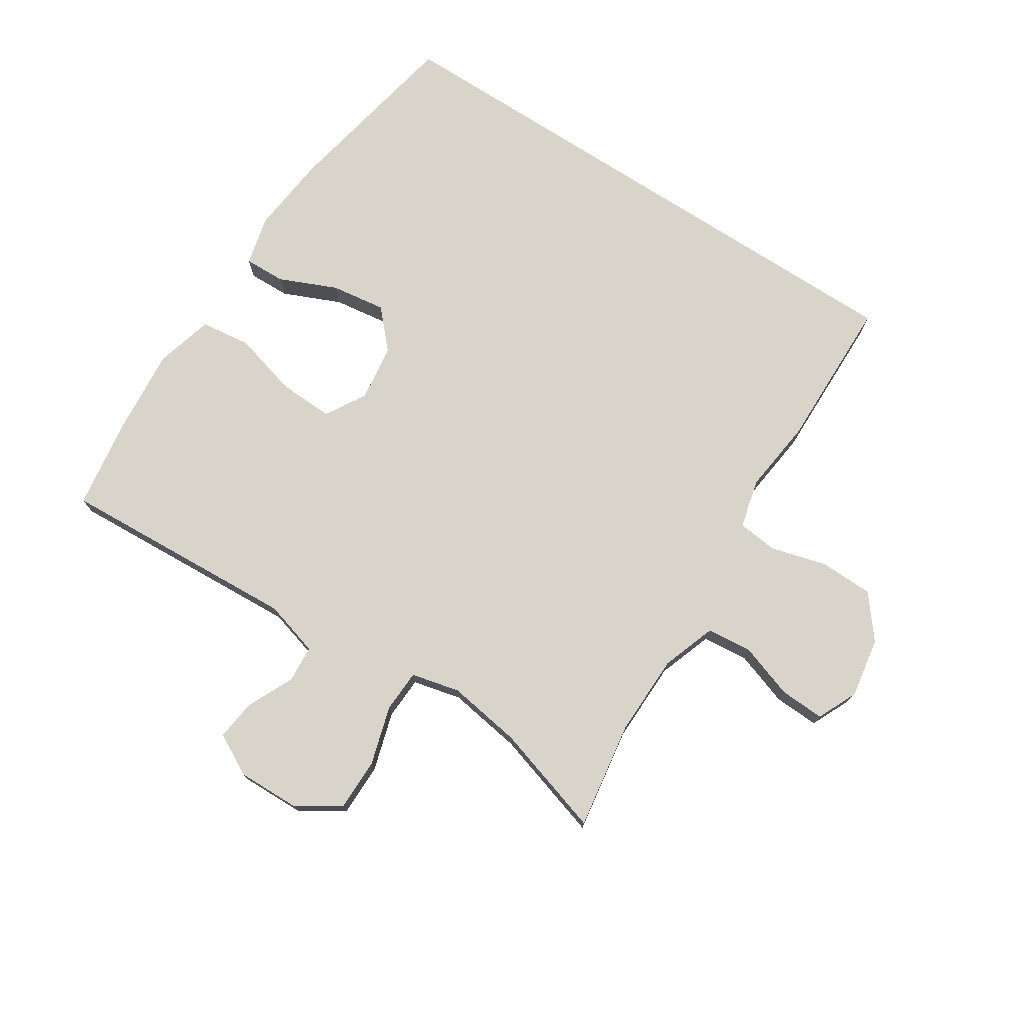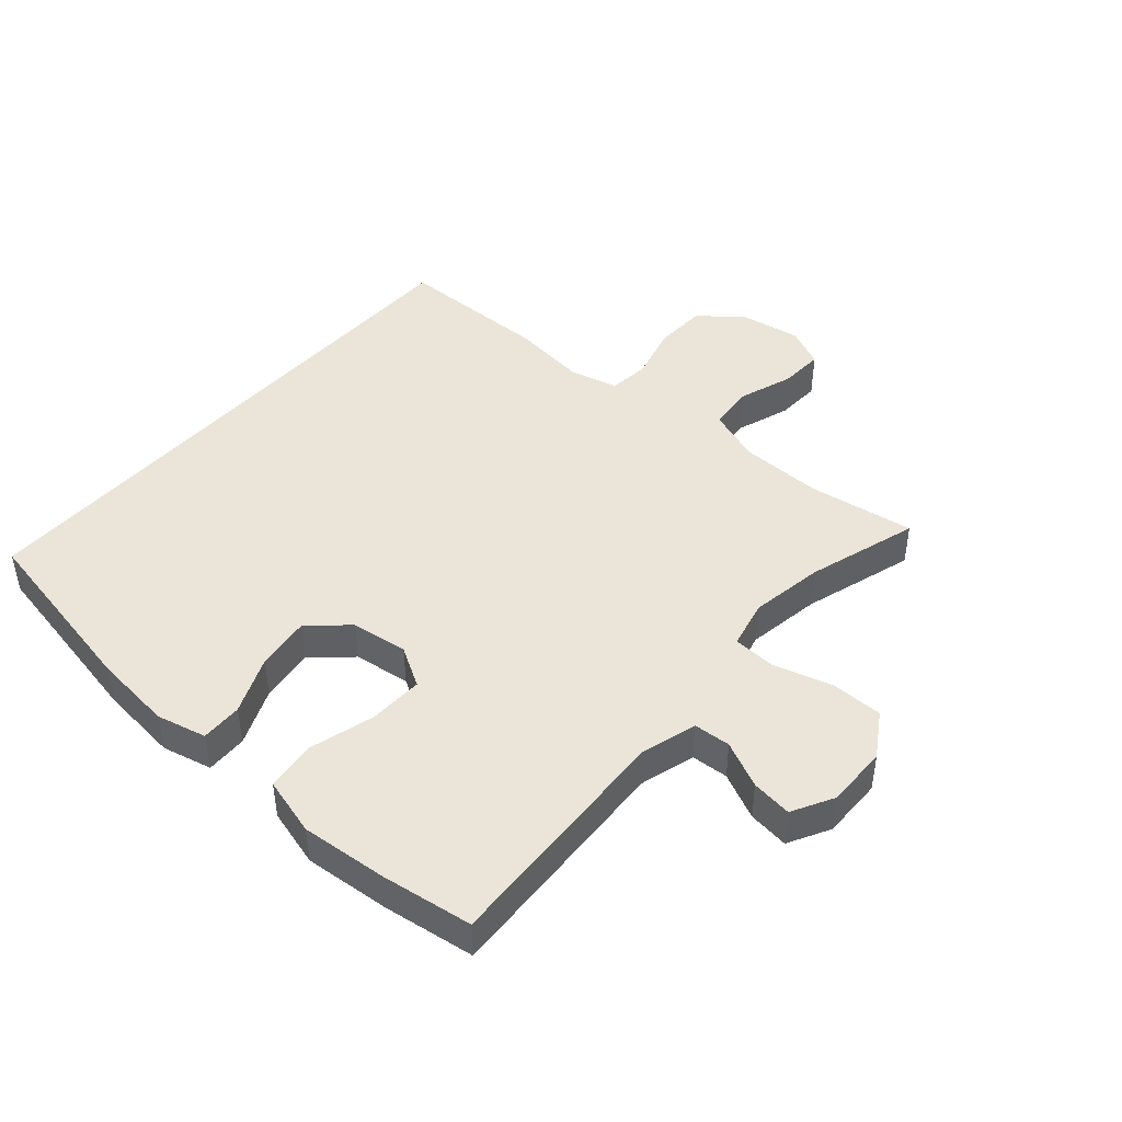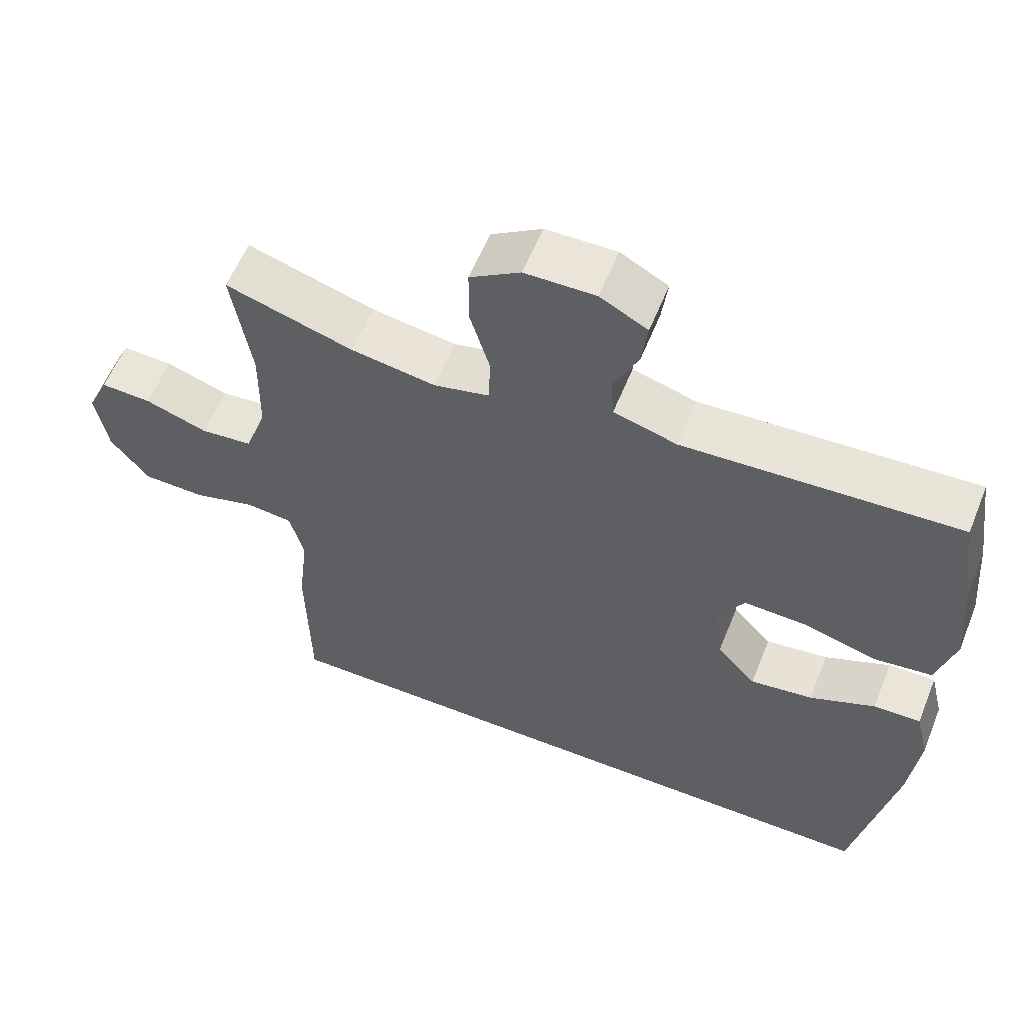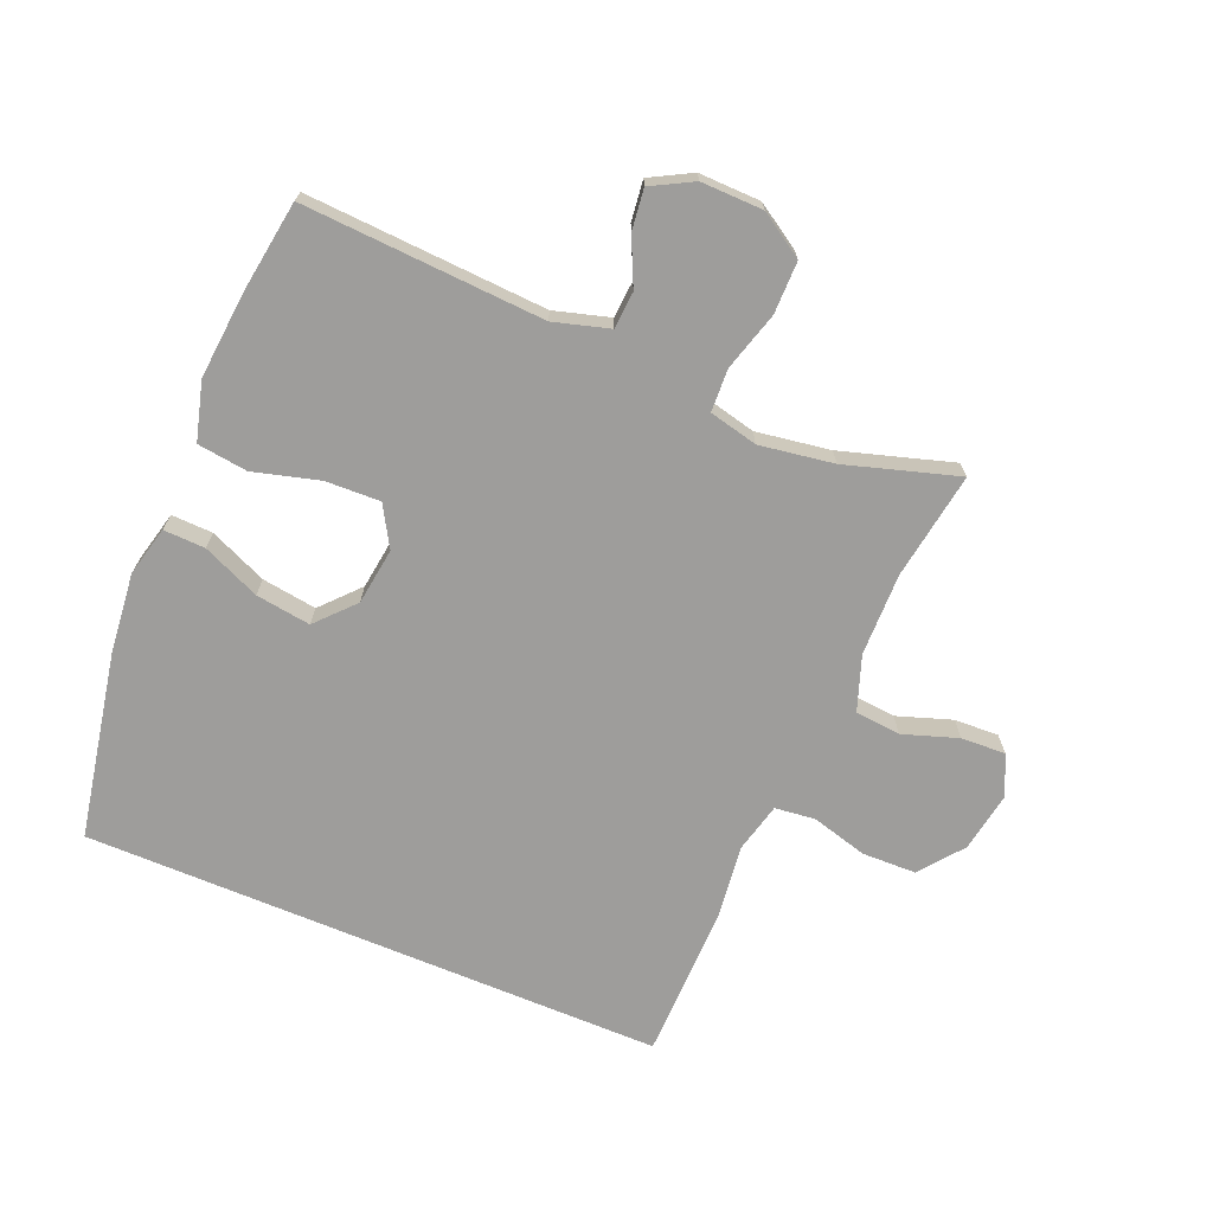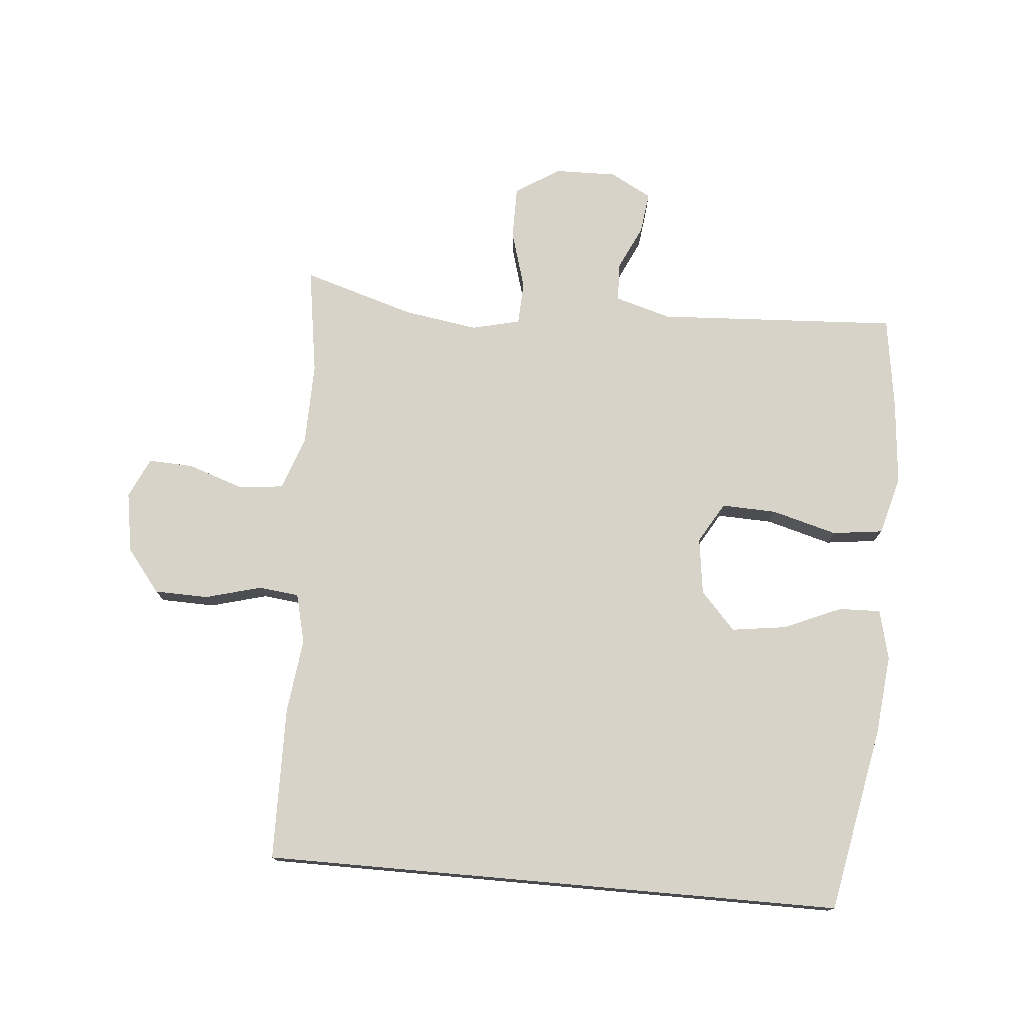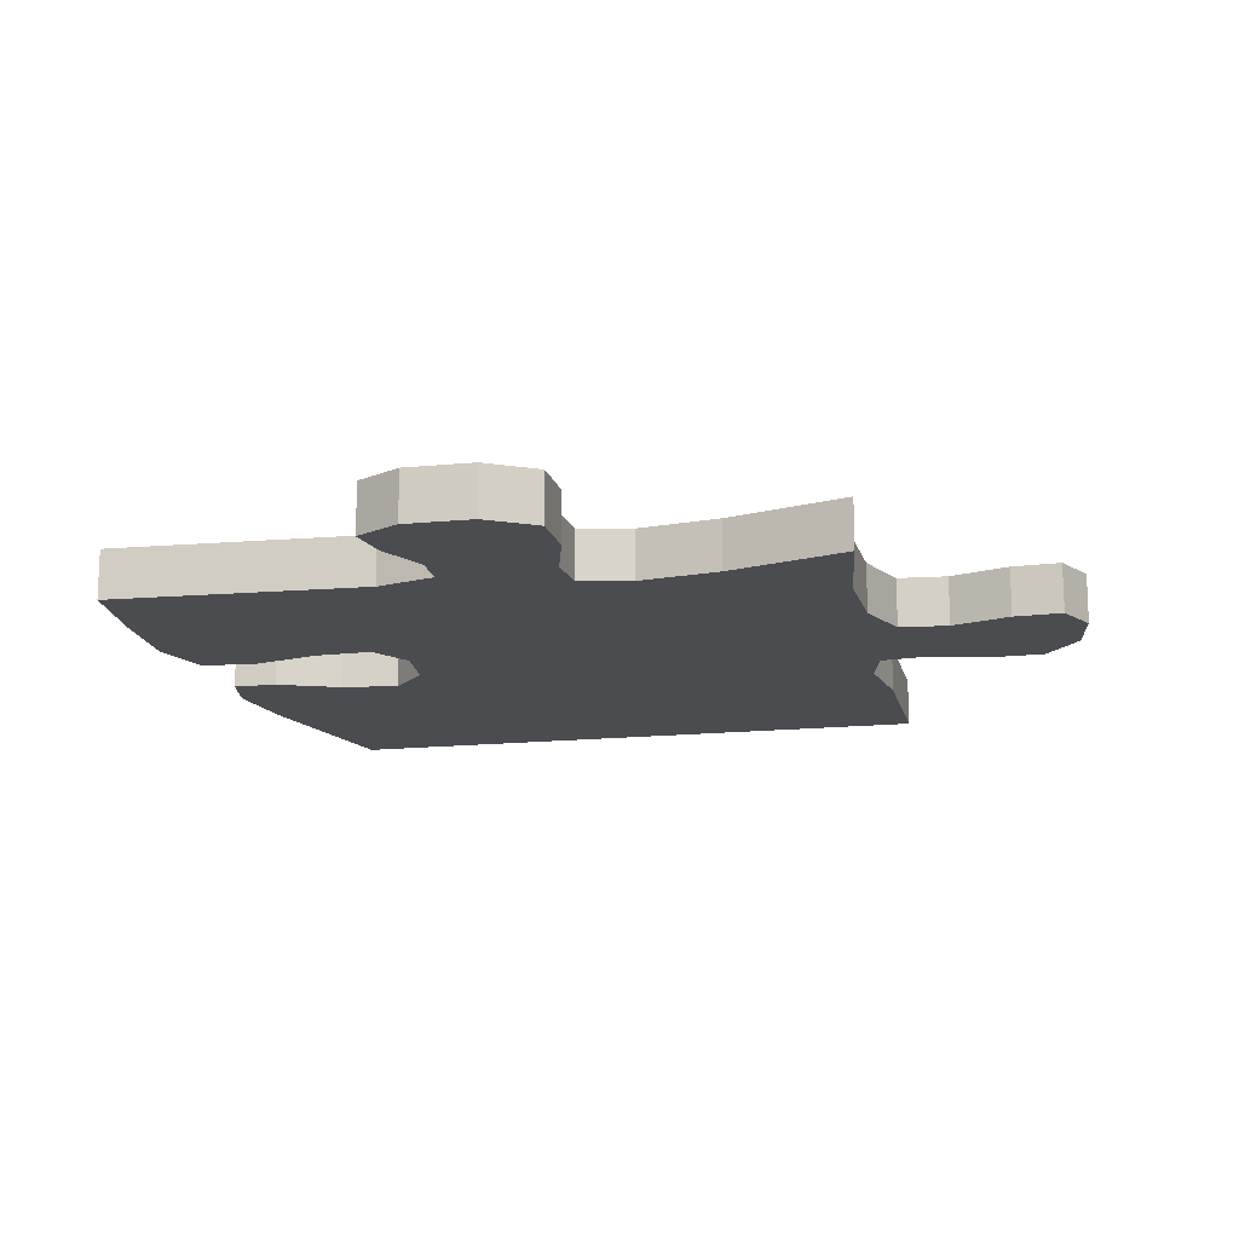
<metadata>
{"format":"obj","ext":"obj","renderer":"f3d","projection":"perspective","resolution":1024,"background":"white","views":[{"elev":75.2,"azim":32.8,"up":"+Y"},{"elev":44.8,"azim":-48.7,"up":"+Y"},{"elev":58.7,"azim":-158.1,"up":"+Z"},{"elev":-70.4,"azim":-22.7,"up":"+Y"},{"elev":75.9,"azim":-174.9,"up":"+Y"},{"elev":-14.8,"azim":13.2,"up":"+Y"}]}
</metadata>
<code>
v -0.461 0.07 -0.5
v -0.517 0.07 -0.21
v -0.53 0.07 -0.085
v -0.511 0.07 -0.007
v -0.446 0.07 -0.009
v -0.356 0.07 -0.048
v -0.27 0.07 -0.06
v -0.216 0.07 -0.001
v -0.204 0.07 0.088
v -0.241 0.07 0.151
v -0.327 0.07 0.148
v -0.429 0.07 0.12
v -0.508 0.07 0.13
v -0.533 0.07 0.221
v -0.521 0.07 0.356
v -0.5 0.07 0.5
v -0.123 0.07 0.479
v -0.036 0.07 0.504
v -0.032 0.07 0.562
v -0.066 0.07 0.635
v -0.074 0.07 0.699
v -0.009 0.07 0.734
v 0.088 0.07 0.732
v 0.157 0.07 0.688
v 0.157 0.07 0.606
v 0.13 0.07 0.514
v 0.133 0.07 0.447
v 0.209 0.07 0.429
v 0.325 0.07 0.447
v 0.5 0.07 0.5
v 0.474 0.07 0.332
v 0.476 0.07 0.203
v 0.506 0.07 0.118
v 0.577 0.07 0.111
v 0.663 0.07 0.14
v 0.733 0.07 0.143
v 0.762 0.07 0.08
v 0.746 0.07 -0.014
v 0.693 0.07 -0.081
v 0.609 0.07 -0.083
v 0.521 0.07 -0.059
v 0.458 0.07 -0.066
v 0.439 0.07 -0.143
v 0.453 0.07 -0.26
v 0.449 0.07 -0.5
v -0.461 0 -0.5
v -0.517 0 -0.21
v -0.53 0 -0.085
v -0.511 0 -0.007
v -0.446 0 -0.009
v -0.356 0 -0.048
v -0.27 0 -0.06
v -0.216 0 -0.001
v -0.204 0 0.088
v -0.241 0 0.151
v -0.327 0 0.148
v -0.429 0 0.12
v -0.508 0 0.13
v -0.533 0 0.221
v -0.521 0 0.356
v -0.5 0 0.5
v -0.123 0 0.479
v -0.036 0 0.504
v -0.032 0 0.562
v -0.066 0 0.635
v -0.074 0 0.699
v -0.009 0 0.734
v 0.088 0 0.732
v 0.157 0 0.688
v 0.157 0 0.606
v 0.13 0 0.514
v 0.133 0 0.447
v 0.209 0 0.429
v 0.325 0 0.447
v 0.5 0 0.5
v 0.474 0 0.332
v 0.476 0 0.203
v 0.506 0 0.118
v 0.577 0 0.111
v 0.663 0 0.14
v 0.733 0 0.143
v 0.762 0 0.08
v 0.746 0 -0.014
v 0.693 0 -0.081
v 0.609 0 -0.083
v 0.521 0 -0.059
v 0.458 0 -0.066
v 0.439 0 -0.143
v 0.453 0 -0.26
v 0.449 0 -0.5
f 43 44 45 1
f 42 43 1 2
f 38 39 40 41
f 38 41 42
f 34 35 36 37
f 33 34 37 38
f 29 30 31
f 28 29 31 32
f 27 28 32 33
f 23 24 25 26
f 23 26 27
f 22 23 27
f 19 20 21 22
f 18 19 22 27
f 17 18 27 33
f 15 16 17 33
f 11 12 13 14
f 10 11 14 15
f 3 4 5 6
f 3 6 7
f 2 3 7
f 42 2 7
f 38 42 7 8
f 10 15 33 38
f 9 10 38
f 8 9 38
f 46 90 89 88
f 47 46 88 87
f 86 85 84 83
f 87 86 83
f 82 81 80 79
f 83 82 79 78
f 76 75 74
f 77 76 74 73
f 78 77 73 72
f 71 70 69 68
f 72 71 68
f 72 68 67
f 67 66 65 64
f 72 67 64 63
f 78 72 63 62
f 78 62 61 60
f 59 58 57 56
f 60 59 56 55
f 51 50 49 48
f 52 51 48
f 52 48 47
f 52 47 87
f 53 52 87 83
f 83 78 60 55
f 83 55 54
f 83 54 53
f 1 46 47 2
f 2 47 48 3
f 3 48 49 4
f 4 49 50 5
f 5 50 51 6
f 6 51 52 7
f 7 52 53 8
f 8 53 54 9
f 9 54 55 10
f 10 55 56 11
f 11 56 57 12
f 12 57 58 13
f 13 58 59 14
f 14 59 60 15
f 15 60 61 16
f 16 61 62 17
f 17 62 63 18
f 18 63 64 19
f 19 64 65 20
f 20 65 66 21
f 21 66 67 22
f 22 67 68 23
f 23 68 69 24
f 24 69 70 25
f 25 70 71 26
f 26 71 72 27
f 27 72 73 28
f 28 73 74 29
f 29 74 75 30
f 30 75 76 31
f 31 76 77 32
f 32 77 78 33
f 33 78 79 34
f 34 79 80 35
f 35 80 81 36
f 36 81 82 37
f 37 82 83 38
f 38 83 84 39
f 39 84 85 40
f 40 85 86 41
f 41 86 87 42
f 42 87 88 43
f 43 88 89 44
f 44 89 90 45
f 45 90 46 1

</code>
